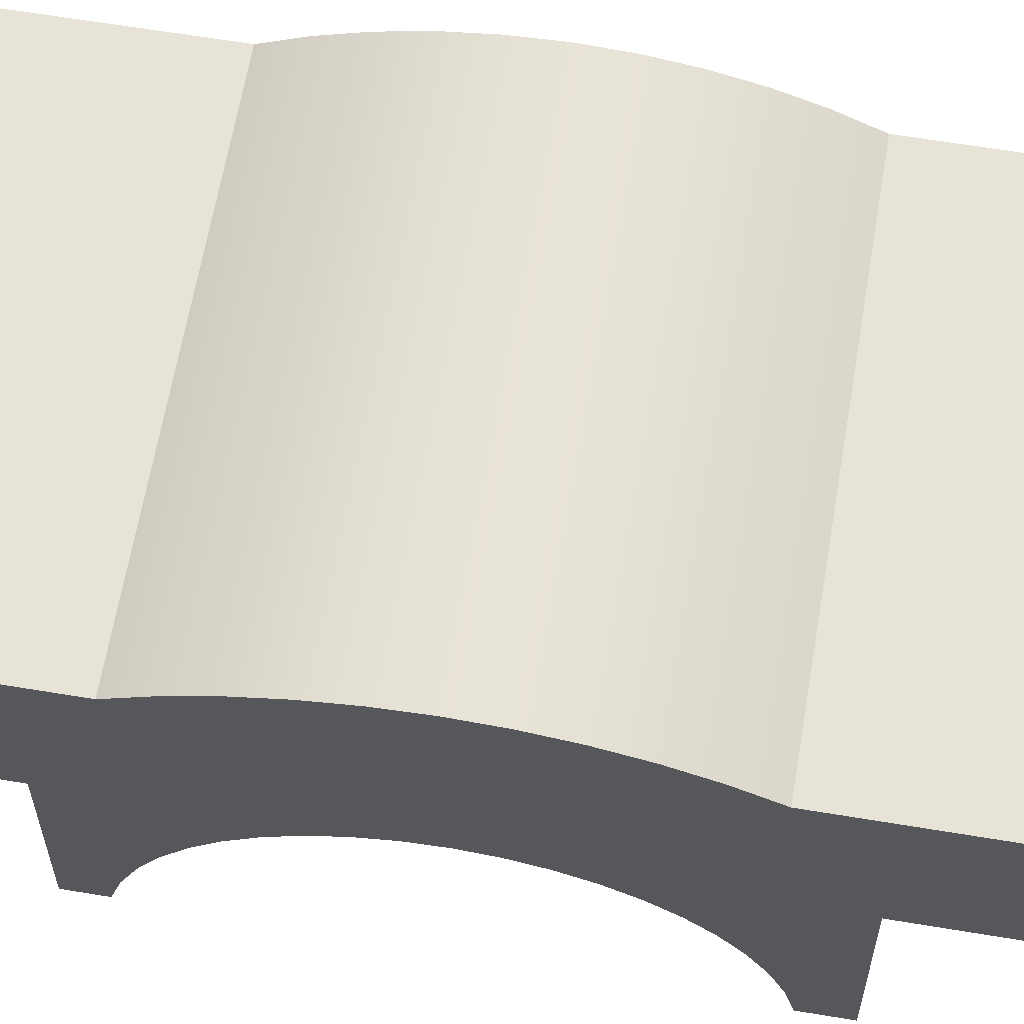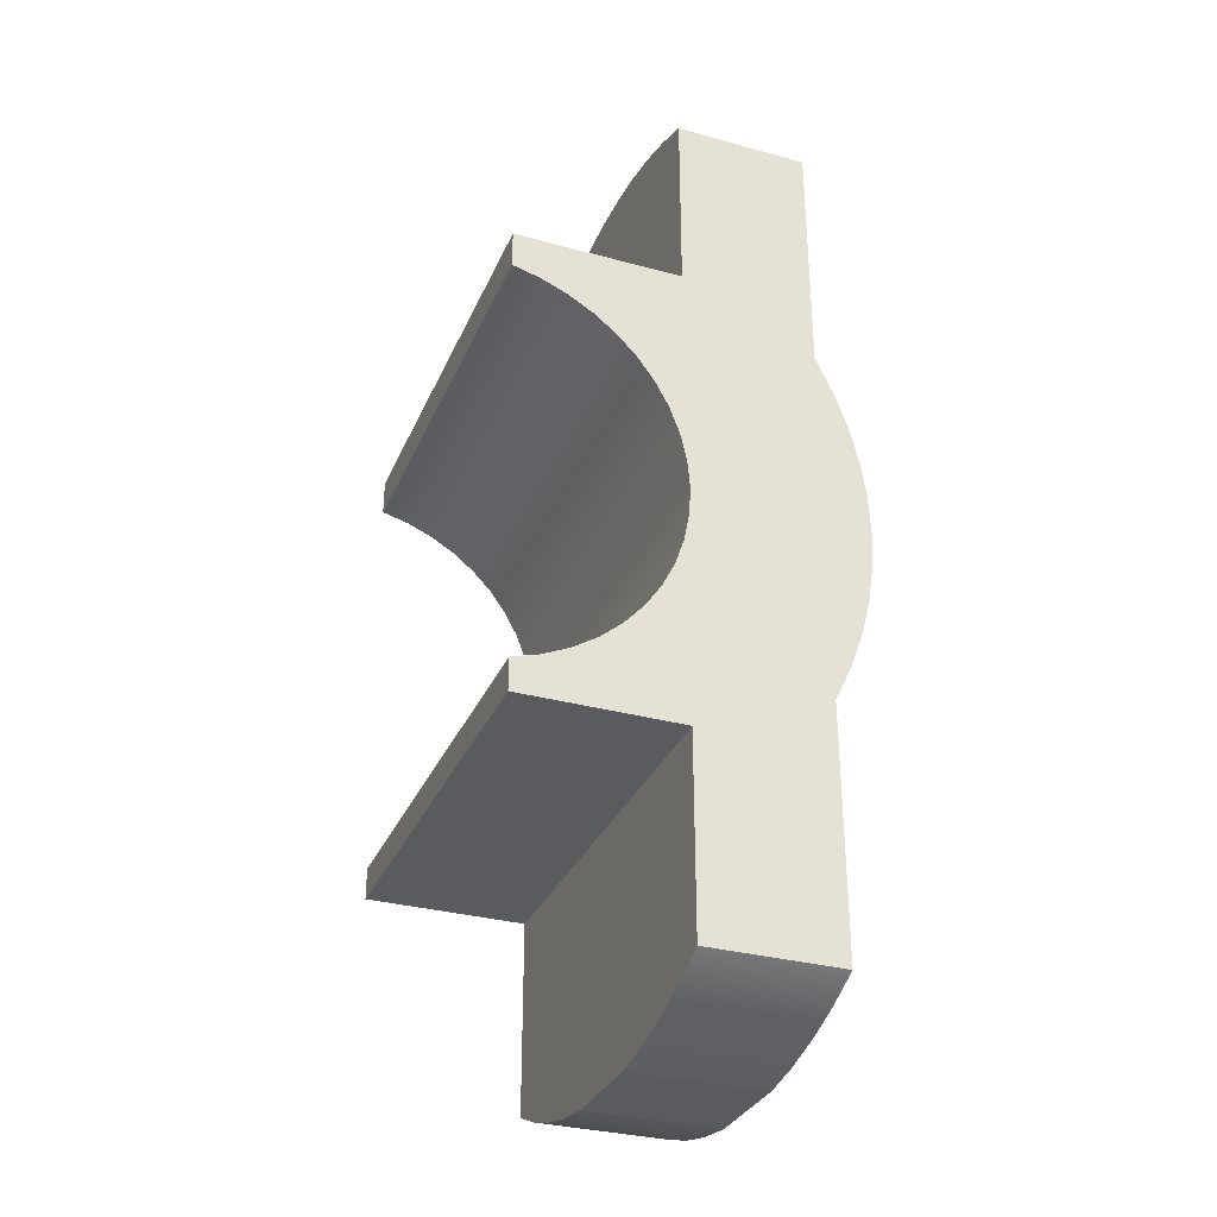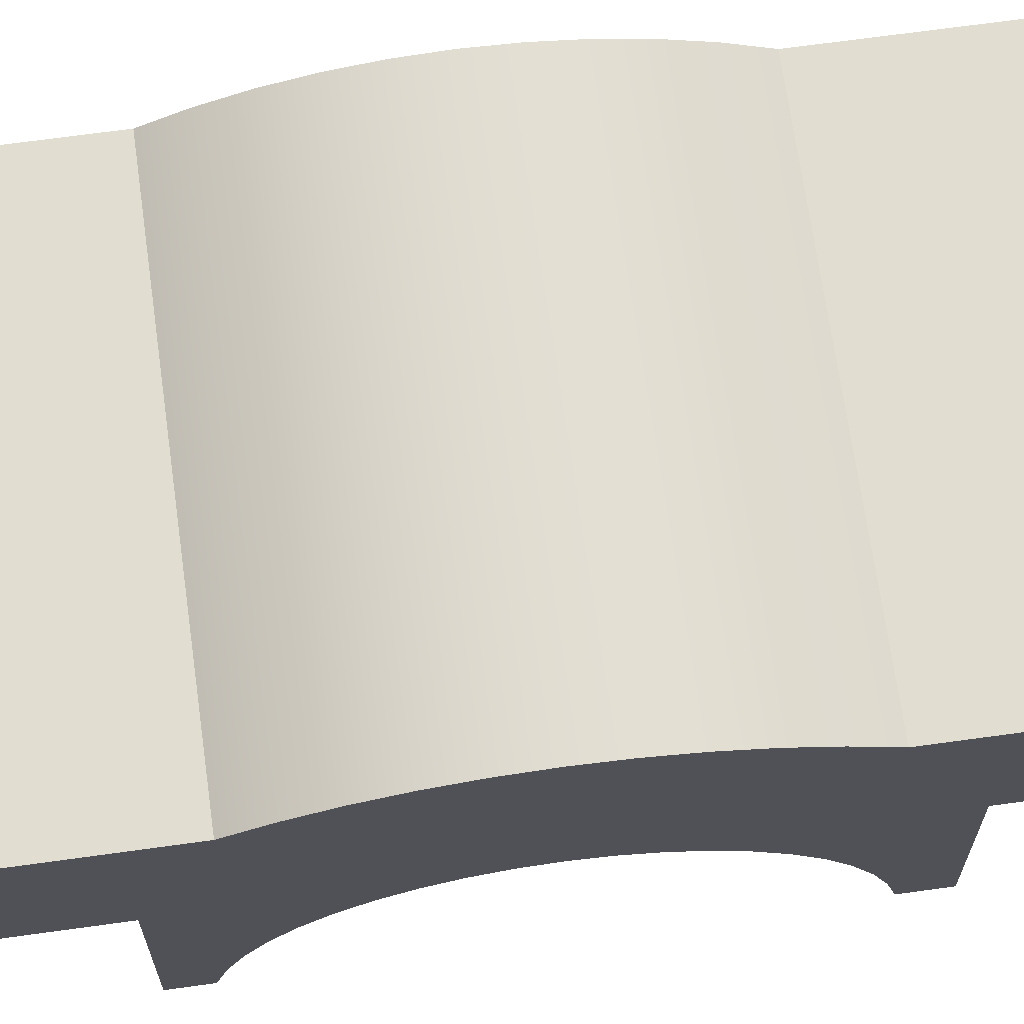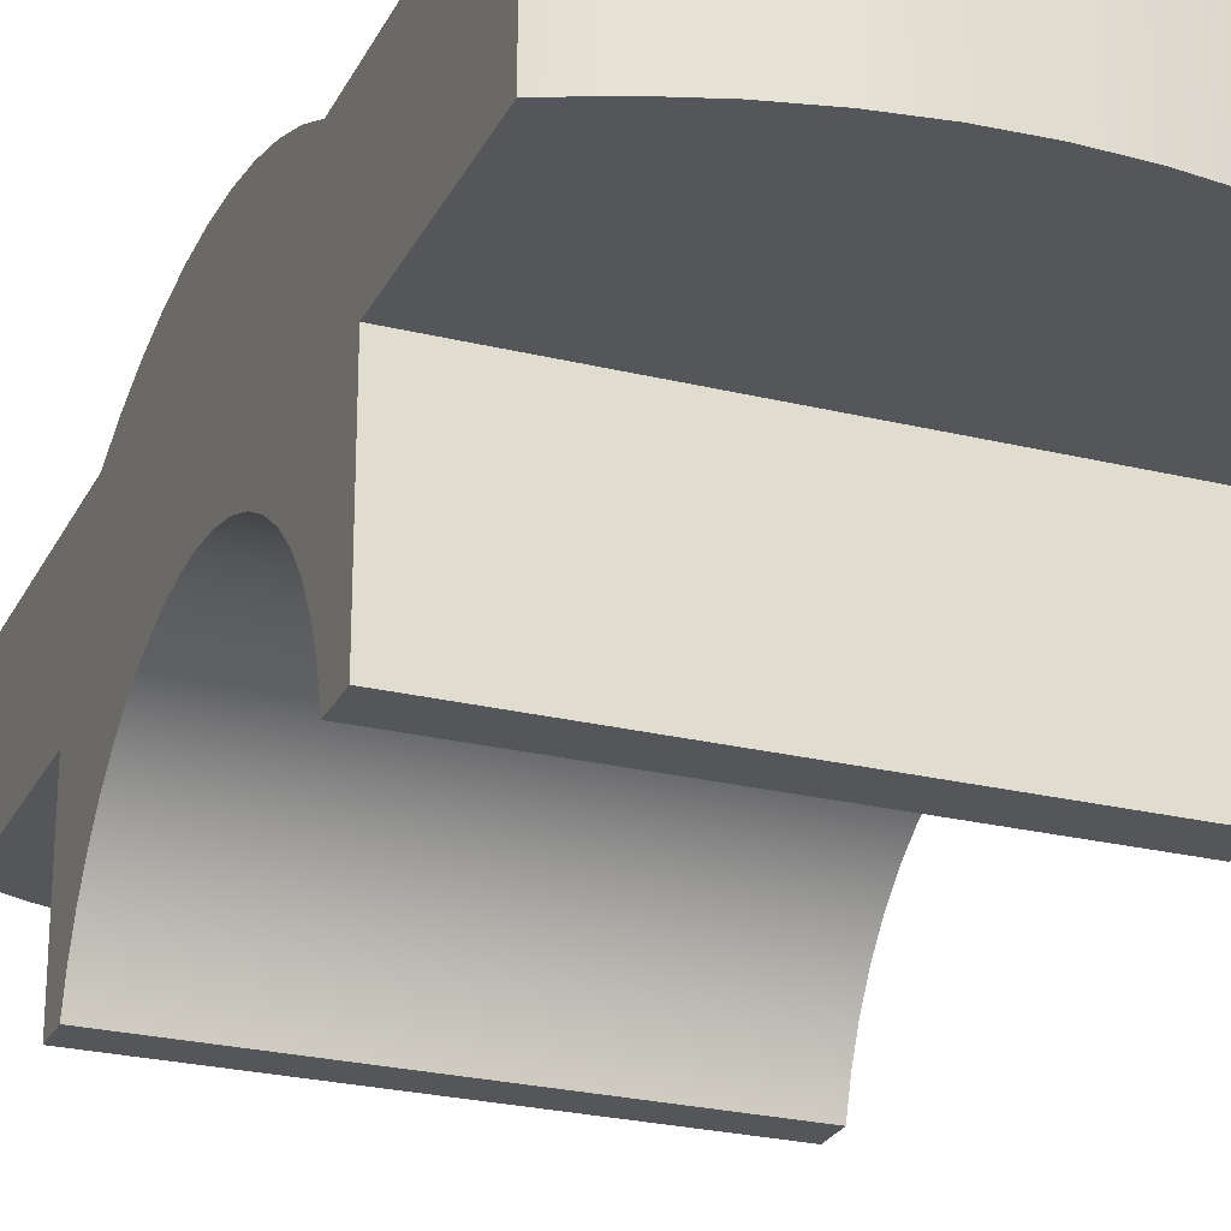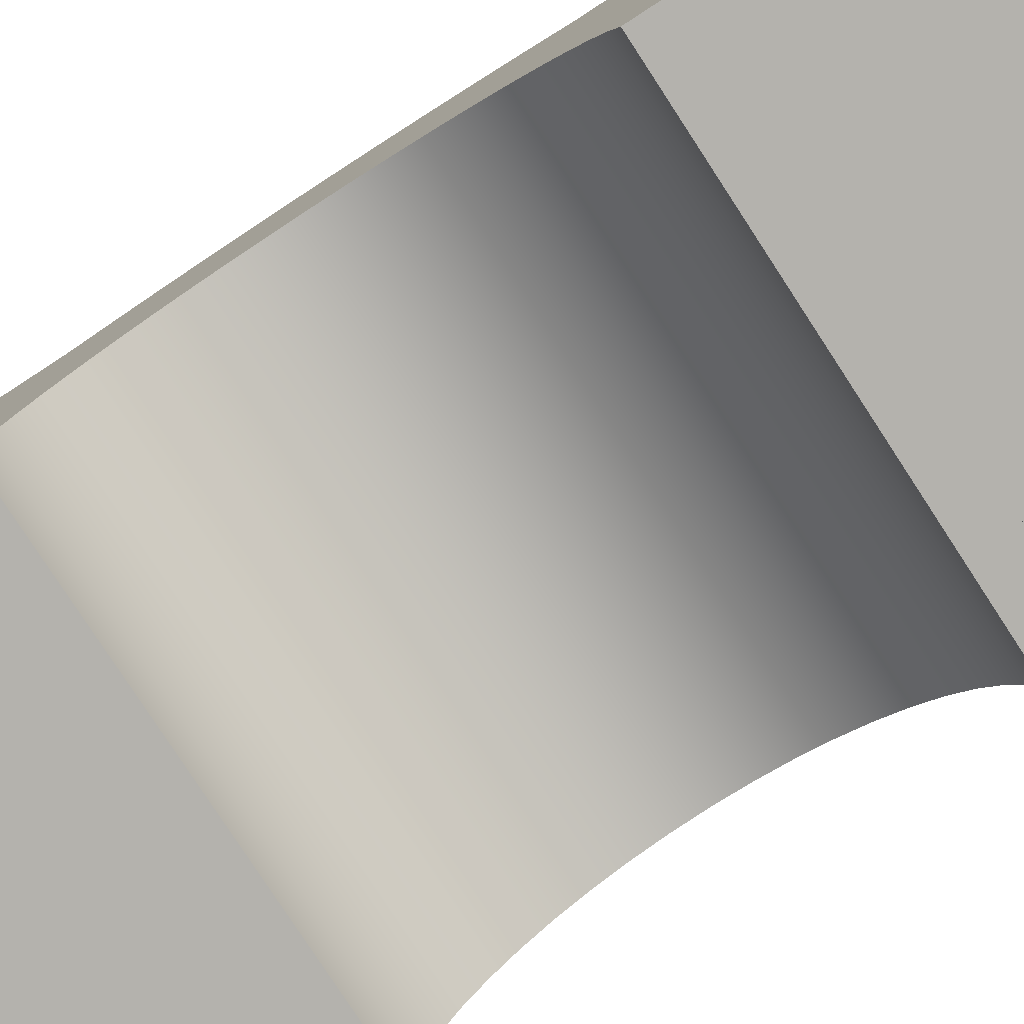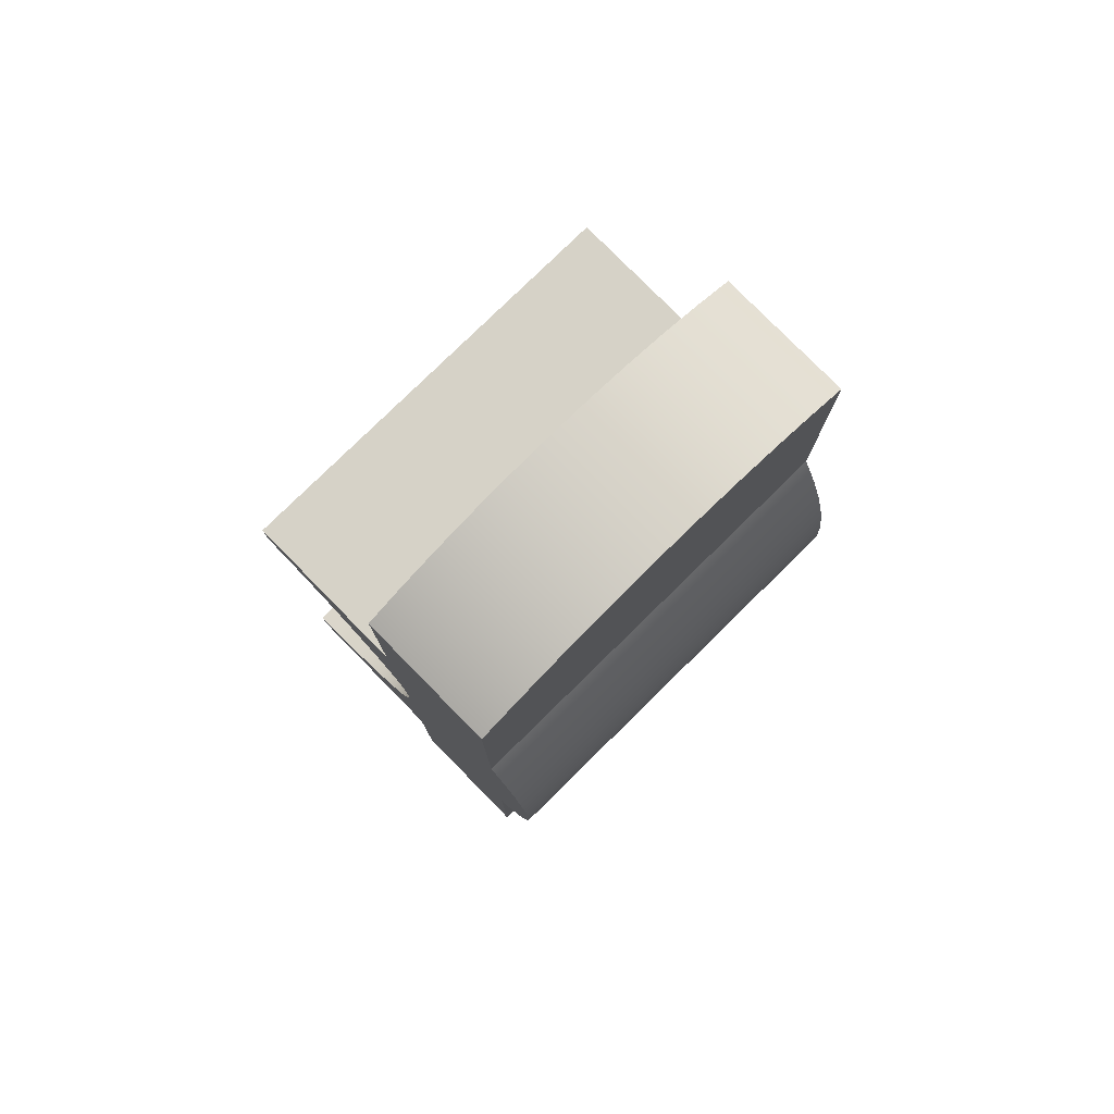
<metadata>
{"format":"obj","ext":"obj","renderer":"f3d","projection":"perspective","resolution":1024,"background":"white","views":[{"elev":62.7,"azim":-80.4,"up":"+Y"},{"elev":-32.2,"azim":69.1,"up":"+Z"},{"elev":68.6,"azim":-97.9,"up":"+Y"},{"elev":-25.3,"azim":-21.5,"up":"+Y"},{"elev":-79.5,"azim":-56.9,"up":"+Y"},{"elev":78.6,"azim":135.5,"up":"+Z"}]}
</metadata>
<code>
v 6.3 0.5 -6.214
v 5.726 0.5 -6.463
v 5.133 0.5 -6.661
v 4.525 0.5 -6.807
v 3.907 0.5 -6.9
v 3.907 2.5 -6.9
v 4.525 2.5 -6.807
v 5.133 2.5 -6.661
v 5.726 2.5 -6.463
v 6.3 2.5 -6.214
v 2.393 2.5 -6.9
v 2.393 0.5 -6.9
v 1.775 0.5 -6.807
v 1.167 0.5 -6.661
v 0.5737 0.5 -6.463
v 0 0.5 -6.214
v 0 2.5 -6.214
v 0.5737 2.5 -6.463
v 1.167 2.5 -6.661
v 1.775 2.5 -6.807
v 4.441e-16 0.5 6.734
v 0.5984 0.5 6.993
v 1.218 0.5 7.196
v 1.853 0.5 7.342
v 2.499 0.5 7.431
v 3.15 0.5 7.46
v 3.801 0.5 7.431
v 4.447 0.5 7.342
v 5.082 0.5 7.196
v 5.702 0.5 6.993
v 6.3 0.5 6.734
v 6.3 2.5 6.734
v 5.702 2.5 6.993
v 5.082 2.5 7.196
v 4.447 2.5 7.342
v 3.801 2.5 7.431
v 3.15 2.5 7.46
v 2.499 2.5 7.431
v 1.853 2.5 7.342
v 1.218 2.5 7.196
v 0.5984 2.5 6.993
v 4.441e-16 2.5 6.734
v 2.393 0.5 -6.9
v 2.393 2.5 -6.9
v 3.907 2.5 -6.9
v 3.907 0.5 -6.9
v 2.393 2.5 -6.9
v 1.775 2.5 -6.807
v 1.167 2.5 -6.661
v 0.5737 2.5 -6.463
v 0 2.5 -6.214
v 0 2.5 -2.514
v 6.3 2.5 -2.514
v 6.3 2.5 -6.214
v 5.726 2.5 -6.463
v 5.133 2.5 -6.661
v 4.525 2.5 -6.807
v 3.907 2.5 -6.9
v 4.441e-16 2.5 6.734
v 0.5984 2.5 6.993
v 1.218 2.5 7.196
v 1.853 2.5 7.342
v 2.499 2.5 7.431
v 3.15 2.5 7.46
v 3.801 2.5 7.431
v 4.447 2.5 7.342
v 5.082 2.5 7.196
v 5.702 2.5 6.993
v 6.3 2.5 6.734
v 6.3 2.5 3.011
v 0 2.5 3.011
v 6.3 0.5 -6.214
v 6.3 2.5 -6.214
v 6.3 2.5 -2.514
v 6.3 2.749 -1.995
v 6.3 2.945 -1.454
v 6.3 3.086 -0.8956
v 6.3 3.171 -0.3265
v 6.3 3.2 0.2484
v 6.3 3.171 0.8233
v 6.3 3.086 1.392
v 6.3 2.945 1.95
v 6.3 2.749 2.492
v 6.3 2.5 3.011
v 6.3 2.5 6.734
v 6.3 0.5 6.734
v 6.3 0.5 3.9
v 6.3 -2 3.9
v 6.3 -2 3.341
v 6.3 -1.586 3.231
v 6.3 -1.191 3.065
v 6.3 -0.8213 2.848
v 6.3 -0.4849 2.583
v 6.3 -0.1877 2.274
v 6.3 0.06486 1.928
v 6.3 0.2681 1.551
v 6.3 0.4184 1.15
v 6.3 0.5127 0.7316
v 6.3 0.5495 0.3047
v 6.3 0.528 -0.1232
v 6.3 0.4486 -0.5443
v 6.3 0.3129 -0.9507
v 6.3 0.1232 -1.335
v 6.3 -0.1169 -1.69
v 6.3 -0.4029 -2.009
v 6.3 -0.7295 -2.286
v 6.3 -1.091 -2.517
v 6.3 -1.48 -2.696
v 6.3 -1.89 -2.821
v 6.3 -1.89 -3.3
v 6.3 0.5 -3.3
v 0 0.5 -6.214
v 0.5737 0.5 -6.463
v 1.167 0.5 -6.661
v 1.775 0.5 -6.807
v 2.393 0.5 -6.9
v 3.907 0.5 -6.9
v 4.525 0.5 -6.807
v 5.133 0.5 -6.661
v 5.726 0.5 -6.463
v 6.3 0.5 -6.214
v 6.3 0.5 -3.3
v 0 0.5 -3.3
v 0 -1.89 -3.3
v 0 0.5 -3.3
v 6.3 0.5 -3.3
v 6.3 -1.89 -3.3
v 0 -1.89 -2.821
v 0 -1.89 -3.3
v 6.3 -1.89 -3.3
v 6.3 -1.89 -2.821
v 0 -2 3.341
v 0 -1.586 3.231
v 0 -1.191 3.065
v 0 -0.8213 2.848
v 0 -0.4849 2.583
v 0 -0.1877 2.274
v 0 0.06486 1.928
v 0 0.2681 1.551
v 0 0.4184 1.15
v 0 0.5127 0.7316
v 0 0.5495 0.3047
v 0 0.528 -0.1232
v 0 0.4486 -0.5443
v 0 0.3129 -0.9507
v 0 0.1232 -1.335
v 0 -0.1169 -1.69
v 0 -0.4029 -2.009
v 0 -0.7295 -2.286
v 0 -1.091 -2.517
v 0 -1.48 -2.696
v 0 -1.89 -2.821
v 6.3 -1.89 -2.821
v 6.3 -1.48 -2.696
v 6.3 -1.091 -2.517
v 6.3 -0.7295 -2.286
v 6.3 -0.4029 -2.009
v 6.3 -0.1169 -1.69
v 6.3 0.1232 -1.335
v 6.3 0.3129 -0.9507
v 6.3 0.4486 -0.5443
v 6.3 0.528 -0.1232
v 6.3 0.5495 0.3047
v 6.3 0.5127 0.7316
v 6.3 0.4184 1.15
v 6.3 0.2681 1.551
v 6.3 0.06486 1.928
v 6.3 -0.1877 2.274
v 6.3 -0.4849 2.583
v 6.3 -0.8213 2.848
v 6.3 -1.191 3.065
v 6.3 -1.586 3.231
v 6.3 -2 3.341
v 0 -2 3.9
v 0 -2 3.341
v 6.3 -2 3.341
v 6.3 -2 3.9
v 0 0.5 3.9
v 0 -2 3.9
v 6.3 -2 3.9
v 6.3 0.5 3.9
v 6.3 0.5 6.734
v 5.702 0.5 6.993
v 5.082 0.5 7.196
v 4.447 0.5 7.342
v 3.801 0.5 7.431
v 3.15 0.5 7.46
v 2.499 0.5 7.431
v 1.853 0.5 7.342
v 1.218 0.5 7.196
v 0.5984 0.5 6.993
v 4.441e-16 0.5 6.734
v 0 0.5 3.9
v 6.3 0.5 3.9
v 0 2.5 -2.514
v 0 2.749 -1.995
v 0 2.945 -1.454
v 0 3.086 -0.8956
v 0 3.171 -0.3265
v 0 3.2 0.2484
v 0 3.171 0.8233
v 0 3.086 1.392
v 0 2.945 1.95
v 0 2.749 2.492
v 0 2.5 3.011
v 6.3 2.5 3.011
v 6.3 2.749 2.492
v 6.3 2.945 1.95
v 6.3 3.086 1.392
v 6.3 3.171 0.8233
v 6.3 3.2 0.2484
v 6.3 3.171 -0.3265
v 6.3 3.086 -0.8956
v 6.3 2.945 -1.454
v 6.3 2.749 -1.995
v 6.3 2.5 -2.514
v 0 2.5 -6.214
v 0 0.5 -6.214
v 0 0.5 -3.3
v 0 -1.89 -3.3
v 0 -1.89 -2.821
v 0 -1.48 -2.696
v 0 -1.091 -2.517
v 0 -0.7295 -2.286
v 0 -0.4029 -2.009
v 0 -0.1169 -1.69
v 0 0.1232 -1.335
v 0 0.3129 -0.9507
v 0 0.4486 -0.5443
v 0 0.528 -0.1232
v 0 0.5495 0.3047
v 0 0.5127 0.7316
v 0 0.4184 1.15
v 0 0.2681 1.551
v 0 0.06486 1.928
v 0 -0.1877 2.274
v 0 -0.4849 2.583
v 0 -0.8213 2.848
v 0 -1.191 3.065
v 0 -1.586 3.231
v 0 -2 3.341
v 0 -2 3.9
v 0 0.5 3.9
v 4.441e-16 0.5 6.734
v 4.441e-16 2.5 6.734
v 0 2.5 3.011
v 0 2.749 2.492
v 0 2.945 1.95
v 0 3.086 1.392
v 0 3.171 0.8233
v 0 3.2 0.2484
v 0 3.171 -0.3265
v 0 3.086 -0.8956
v 0 2.945 -1.454
v 0 2.749 -1.995
v 0 2.5 -2.514
g aedba300-e2d1-11ea-ab6a-54bf646e7e1f
f 10 1 9
f 9 1 2
f 9 2 8
f 8 2 3
f 8 3 7
f 7 3 4
f 7 4 6
f 6 4 5
g aedc3f38-e2d1-11ea-90fa-54bf646e7e1f
f 11 12 20
f 20 12 13
f 20 13 19
f 19 13 14
f 19 14 18
f 18 14 15
f 18 15 17
f 17 15 16
g aedcdb76-e2d1-11ea-81ea-54bf646e7e1f
f 42 21 41
f 41 21 22
f 41 22 40
f 40 22 23
f 40 23 39
f 39 23 24
f 39 24 38
f 38 24 25
f 38 25 37
f 37 25 26
f 37 26 36
f 36 26 27
f 36 27 35
f 35 27 28
f 35 28 34
f 34 28 29
f 34 29 33
f 33 29 30
f 33 30 32
f 32 30 31
g ae50a608-e2d1-11ea-83f7-54bf646e7e1f
f 43 44 46
f 46 44 45
g ae507efa-e2d1-11ea-b24d-54bf646e7e1f
f 58 47 52
f 52 47 48
f 52 48 49
f 49 50 52
f 52 50 51
f 52 53 58
f 58 53 57
f 57 53 56
f 56 53 55
f 55 53 54
g ae533e24-e2d1-11ea-ae1f-54bf646e7e1f
f 59 60 71
f 71 60 61
f 71 61 62
f 62 63 71
f 71 63 64
f 71 64 70
f 70 64 65
f 70 65 66
f 66 67 70
f 70 67 68
f 70 68 69
g ae540176-e2d1-11ea-b61f-54bf646e7e1f
f 72 73 111
f 111 73 74
f 111 74 101
f 101 74 100
f 100 74 99
f 99 74 75
f 99 75 83
f 83 75 82
f 82 75 76
f 82 76 81
f 81 76 77
f 81 77 80
f 80 77 78
f 80 78 79
f 83 84 99
f 99 84 98
f 98 84 97
f 97 84 87
f 97 87 96
f 96 87 95
f 95 87 94
f 94 87 93
f 93 87 92
f 92 87 91
f 91 87 88
f 91 88 90
f 90 88 89
f 84 85 87
f 87 85 86
f 101 102 111
f 111 102 103
f 111 103 104
f 104 105 111
f 111 105 106
f 111 106 107
f 111 107 110
f 110 107 108
f 110 108 109
g ae50cd22-e2d1-11ea-bb0e-54bf646e7e1f
f 112 113 123
f 123 113 114
f 123 114 115
f 115 116 123
f 123 116 117
f 123 117 122
f 122 117 118
f 122 118 119
f 119 120 122
f 122 120 121
g ae511b42-e2d1-11ea-810a-54bf646e7e1f
f 124 125 127
f 127 125 126
g ae51424c-e2d1-11ea-8317-54bf646e7e1f
f 128 129 131
f 131 129 130
g ae51906c-e2d1-11ea-8353-54bf646e7e1f
f 173 132 172
f 172 132 133
f 172 133 134
f 172 134 171
f 171 134 135
f 171 135 170
f 170 135 136
f 170 136 169
f 169 136 137
f 169 137 168
f 168 137 138
f 168 138 167
f 167 138 139
f 167 139 166
f 166 139 140
f 166 140 165
f 165 140 141
f 165 141 164
f 164 141 142
f 164 142 163
f 163 142 143
f 163 143 162
f 162 143 144
f 162 144 161
f 161 144 145
f 161 145 160
f 160 145 146
f 160 146 159
f 159 146 147
f 159 147 158
f 158 147 148
f 158 148 157
f 157 148 149
f 157 149 156
f 156 149 150
f 156 150 155
f 155 150 151
f 155 151 154
f 154 151 153
f 153 151 152
g ae51de98-e2d1-11ea-990a-54bf646e7e1f
f 174 175 177
f 177 175 176
g ae522cb6-e2d1-11ea-b22e-54bf646e7e1f
f 178 179 181
f 181 179 180
g ae527ad0-e2d1-11ea-8fef-54bf646e7e1f
f 182 183 194
f 194 183 184
f 194 184 185
f 185 186 194
f 194 186 187
f 194 187 193
f 193 187 188
f 193 188 189
f 189 190 193
f 193 190 191
f 193 191 192
g ae538c68-e2d1-11ea-b5f7-54bf646e7e1f
f 216 195 215
f 215 195 196
f 215 196 214
f 214 196 197
f 214 197 213
f 213 197 198
f 213 198 212
f 212 198 199
f 212 199 211
f 211 199 200
f 211 200 210
f 210 200 201
f 210 201 209
f 209 201 202
f 209 202 208
f 208 202 203
f 208 203 207
f 207 203 204
f 207 204 206
f 206 204 205
g ae5476a6-e2d1-11ea-942e-54bf646e7e1f
f 218 219 217
f 217 219 256
f 256 219 229
f 256 229 230
f 220 223 219
f 219 223 224
f 219 224 225
f 221 222 220
f 220 222 223
f 225 226 219
f 219 226 227
f 219 227 228
f 228 229 219
f 230 231 256
f 256 231 255
f 255 231 247
f 255 247 254
f 254 247 248
f 254 248 253
f 253 248 249
f 253 249 252
f 252 249 250
f 252 250 251
f 247 231 246
f 246 231 232
f 246 232 233
f 246 233 243
f 243 233 234
f 243 234 235
f 235 236 243
f 243 236 237
f 243 237 238
f 238 239 243
f 243 239 242
f 242 239 240
f 242 240 241
f 244 245 243
f 243 245 246

</code>
